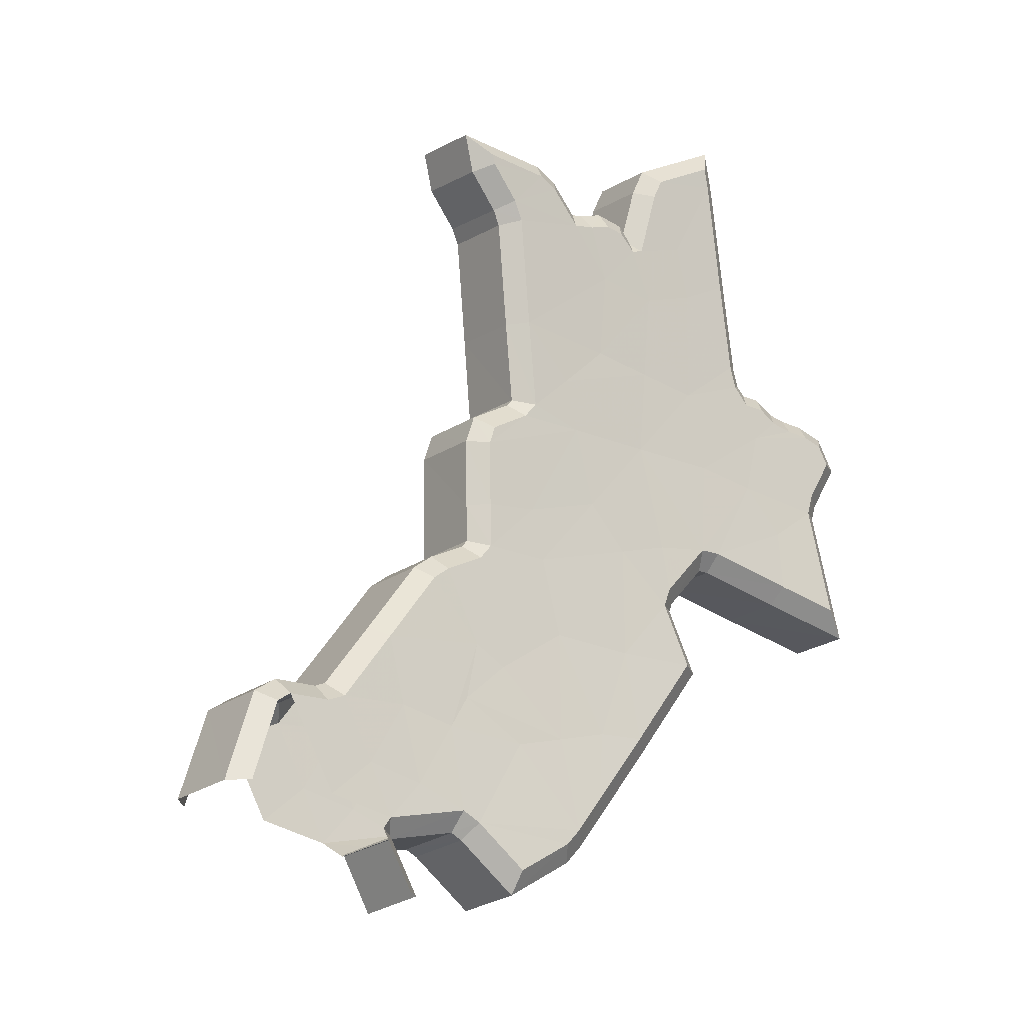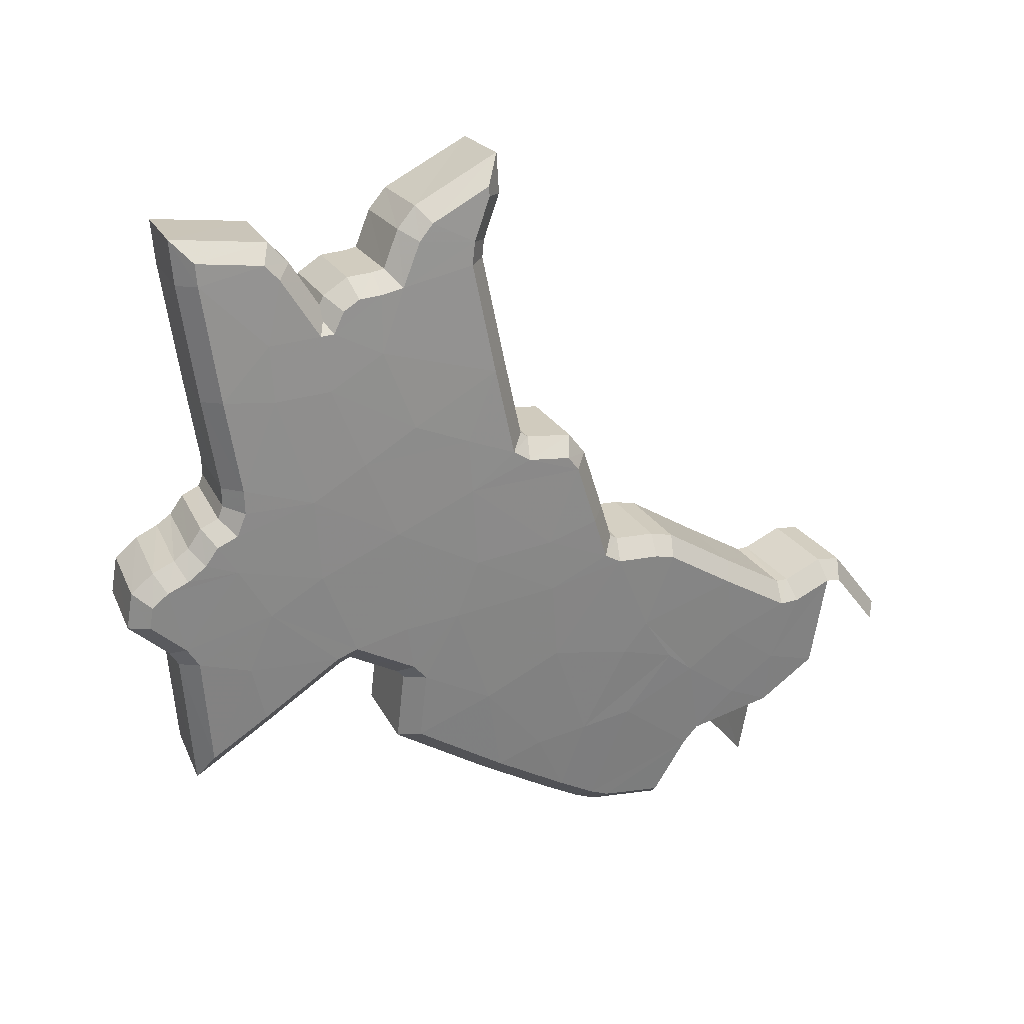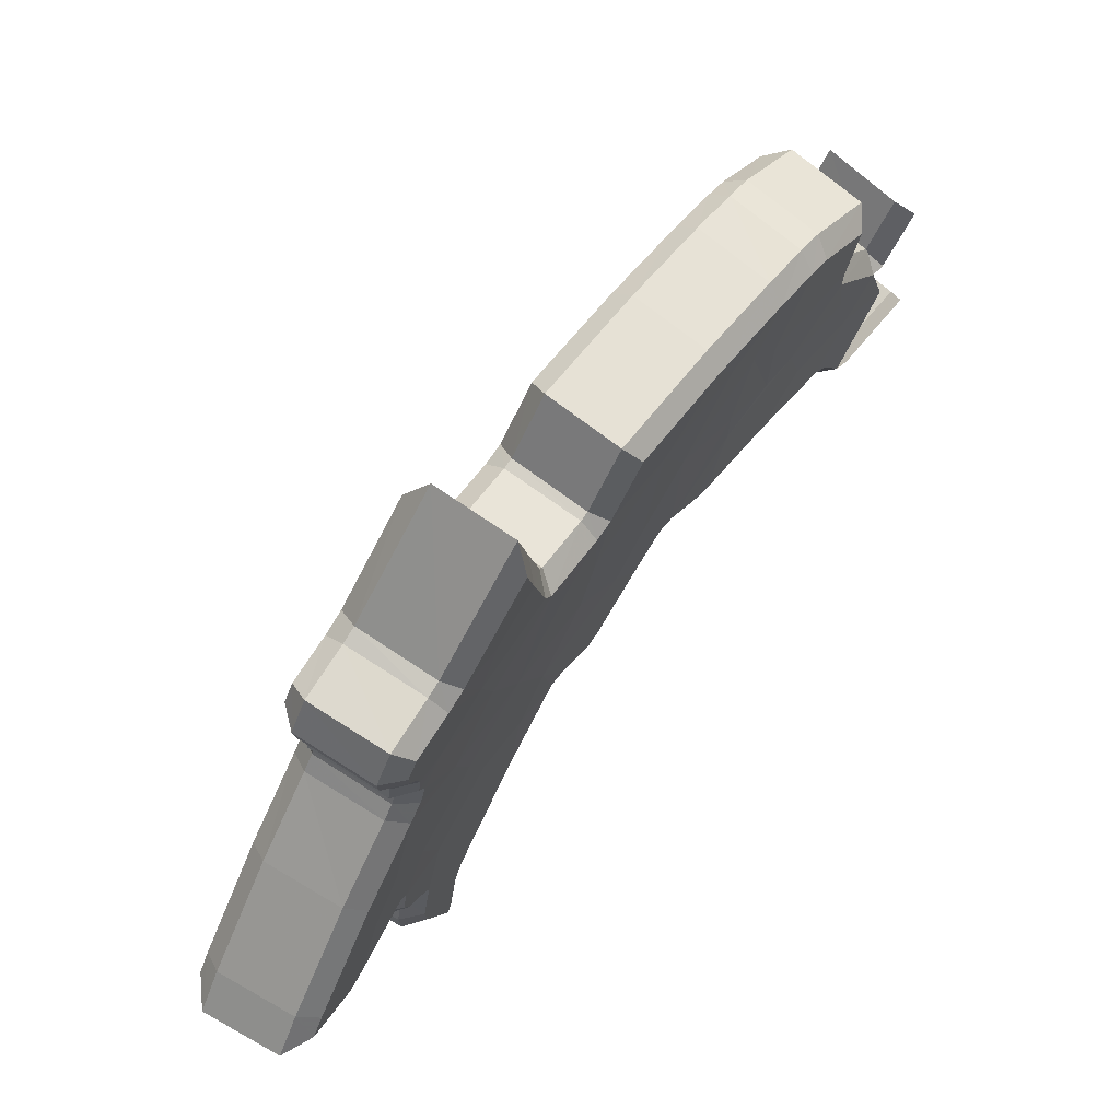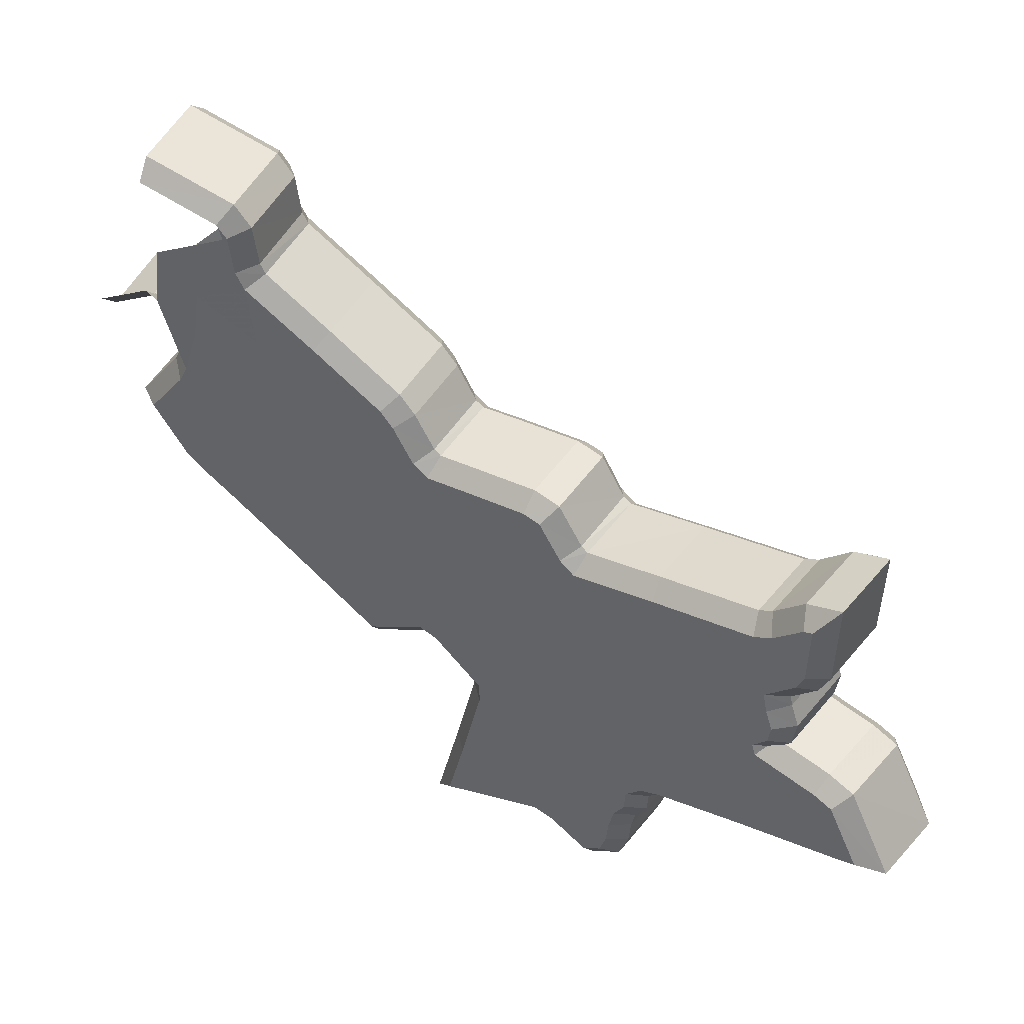
<metadata>
{"format":"obj","ext":"obj","renderer":"f3d","projection":"perspective","resolution":1024,"background":"white","views":[{"elev":45.1,"azim":-104.5,"up":"+Z"},{"elev":-25.8,"azim":93.9,"up":"+Z"},{"elev":-60.0,"azim":-149.9,"up":"+Y"},{"elev":13.1,"azim":1.3,"up":"+Y"}]}
</metadata>
<code>
o Pakistan
v 0.3759 0.2735 -0.4985
v 0.3774 0.2821 -0.4924
v 0.3899 0.2778 -0.4851
v 0.3302 0.3118 -0.5079
v 0.3131 0.316 -0.516
v 0.3227 0.3241 -0.5049
v 0.3127 0.3441 -0.4977
v 0.301 0.3442 -0.5048
v 0.3025 0.352 -0.4984
v 0.3912 0.2864 -0.4789
v 0.3801 0.3042 -0.4768
v 0.3982 0.2904 -0.4707
v 0.3113 0.3362 -0.504
v 0.2985 0.3372 -0.511
v 0.3732 0.2491 -0.5132
v 0.3713 0.2604 -0.5089
v 0.3735 0.2525 -0.5113
v 0.3641 0.2735 -0.5071
v 0.3646 0.2864 -0.4995
v 0.3648 0.2992 -0.4917
v 0.3533 0.2992 -0.5
v 0.3497 0.3117 -0.4948
v 0.3601 0.2524 -0.5209
v 0.3553 0.2604 -0.5201
v 0.3623 0.2648 -0.513
v 0.3923 0.2691 -0.4881
v 0.4 0.269 -0.482
v 0.3501 0.2779 -0.5145
v 0.349 0.2865 -0.5105
v 0.2962 0.3598 -0.4966
v 0.3108 0.3241 -0.5122
v 0.2971 0.3348 -0.5135
v 0.396 0.3016 -0.4655
v 0.3079 0.3656 -0.485
v 0.2952 0.3722 -0.4877
v 0.4116 0.2594 -0.4775
v 0.3956 0.2611 -0.4898
v 0.3393 0.3238 -0.4941
v 0.3153 0.3077 -0.5197
v 0.3634 0.2507 -0.5194
v 0.2964 0.3195 -0.5236
v 0.2909 0.3288 -0.5208
v 0.3585 0.3172 -0.4849
v 0.4041 0.2957 -0.4623
v 0.3988 0.3021 -0.4627
v 0.4033 0.3049 -0.4569
v 0.4028 0.2935 -0.4649
v 0.3988 0.2869 -0.4723
v 0.3766 0.261 -0.5047
v 0.3254 0.3282 -0.5005
v 0.3361 0.3305 -0.4918
v 0.3116 0.3541 -0.4913
v 0.3229 0.3438 -0.4914
v 0.3787 0.2907 -0.4863
v 0.3692 0.2456 -0.5177
v 0.3466 0.295 -0.5071
v 0.3296 0.2993 -0.5158
v 0.3419 0.3117 -0.5002
v 0.3391 0.2889 -0.5157
v 0.3297 0.287 -0.5228
v 0.3501 0.2745 -0.5163
v 0.3045 0.3113 -0.524
v 0.2989 0.3167 -0.5239
v 0.3764 0.2577 -0.5066
v 0.3745 0.2555 -0.509
v 0.3158 0.3003 -0.5238
v 0.2948 0.3506 -0.504
v 0.3725 0.2991 -0.486
v 0.367 0.3065 -0.4855
v 0.3164 0.3324 -0.5034
v 0.3094 0.3633 -0.4858
v 0.3486 0.3197 -0.4903
v 0.3101 0.3572 -0.4899
v 0.3998 0.2834 -0.4736
v 0.3994 0.2809 -0.4755
v 0.3972 0.2791 -0.4784
v 0.3644 0.309 -0.4858
v 0.3418 0.3213 -0.494
v 0.3825 0.2627 -0.4993
v 0.3792 0.2626 -0.5018
v 0.3438 0.2525 -0.5316
v 0.3421 0.287 -0.5148
v 0.334 0.3335 -0.4912
v 0.3977 0.277 -0.4792
v 0.4074 0.2716 -0.4742
v 0.4101 0.2695 -0.473
v 0.3611 0.3157 -0.4839
v 0.3721 0.2464 -0.5153
v 0.4045 0.3049 -0.4558
v 0.4146 0.2592 -0.475
v 0.3465 0.2618 -0.5253
v 0.3787 0.2696 -0.471
v 0.3664 0.2738 -0.4782
v 0.365 0.2654 -0.484
v 0.3134 0.3146 -0.4903
v 0.304 0.3067 -0.5011
v 0.3206 0.3026 -0.4932
v 0.2938 0.3417 -0.4839
v 0.2923 0.3341 -0.4901
v 0.3037 0.3341 -0.4832
v 0.3868 0.2818 -0.457
v 0.369 0.2955 -0.4629
v 0.3799 0.278 -0.4651
v 0.2897 0.3274 -0.4962
v 0.3023 0.3264 -0.4894
v 0.363 0.245 -0.4963
v 0.3606 0.2527 -0.4941
v 0.3625 0.2416 -0.4983
v 0.3541 0.278 -0.485
v 0.3536 0.2655 -0.4924
v 0.2843 0.3419 -0.4894
v 0.3395 0.3026 -0.4804
v 0.3431 0.2904 -0.4855
v 0.3543 0.2904 -0.4774
v 0.3519 0.257 -0.4981
v 0.3451 0.2527 -0.505
v 0.3497 0.2449 -0.5058
v 0.3883 0.2611 -0.468
v 0.381 0.2612 -0.4739
v 0.3388 0.2781 -0.4957
v 0.3398 0.2697 -0.4997
v 0.2877 0.3492 -0.4822
v 0.2883 0.3251 -0.4985
v 0.3018 0.3146 -0.4974
v 0.3845 0.2929 -0.4519
v 0.2757 0.3396 -0.4959
v 0.2867 0.3615 -0.4735
v 0.2992 0.355 -0.4708
v 0.3842 0.2534 -0.4756
v 0.3998 0.2516 -0.4636
v 0.3297 0.3144 -0.4796
v 0.3062 0.2986 -0.5047
v 0.3528 0.2432 -0.5044
v 0.2823 0.3193 -0.5057
v 0.2876 0.31 -0.5086
v 0.3482 0.3081 -0.4706
v 0.3915 0.2961 -0.4436
v 0.3871 0.2934 -0.4492
v 0.3925 0.287 -0.4489
v 0.3912 0.2848 -0.4513
v 0.3874 0.2785 -0.4585
v 0.3658 0.2532 -0.49
v 0.3265 0.3209 -0.4774
v 0.316 0.3185 -0.486
v 0.3136 0.3338 -0.477
v 0.3027 0.3438 -0.4769
v 0.3678 0.2821 -0.4722
v 0.3586 0.2382 -0.5028
v 0.332 0.3026 -0.4856
v 0.3201 0.2905 -0.5009
v 0.3366 0.2863 -0.4924
v 0.3202 0.2784 -0.5077
v 0.3293 0.2802 -0.5008
v 0.3398 0.2666 -0.5014
v 0.2956 0.302 -0.5089
v 0.2901 0.3072 -0.5089
v 0.3638 0.248 -0.4942
v 0.3655 0.2501 -0.4918
v 0.3065 0.2915 -0.5086
v 0.2862 0.3403 -0.4894
v 0.3564 0.2975 -0.4714
v 0.3617 0.2904 -0.4719
v 0.3072 0.3225 -0.4889
v 0.3007 0.3527 -0.4715
v 0.3385 0.3104 -0.4761
v 0.3014 0.3467 -0.4756
v 0.3857 0.2709 -0.4645
v 0.3879 0.2725 -0.4617
v 0.3884 0.2751 -0.4598
v 0.3541 0.3 -0.4715
v 0.332 0.312 -0.4796
v 0.3714 0.2549 -0.4849
v 0.3684 0.2548 -0.4873
v 0.3336 0.2451 -0.5164
v 0.3321 0.2785 -0.4999
v 0.3245 0.3238 -0.4768
v 0.3863 0.269 -0.4652
v 0.3983 0.2617 -0.4592
v 0.3957 0.2638 -0.4603
v 0.3508 0.3065 -0.4697
v 0.3614 0.239 -0.5004
v 0.3928 0.2961 -0.4425
v 0.4026 0.2515 -0.4612
v 0.3363 0.2542 -0.5101
v 0.3743 0.25 -0.5077
v 0.3739 0.2464 -0.5097
v 0.3671 0.2448 -0.4974
v 0.3666 0.2413 -0.4995
v 0.3778 0.3055 -0.4732
v 0.3932 0.3029 -0.4622
v 0.3703 0.2995 -0.4637
v 0.3854 0.2969 -0.4529
v 0.2913 0.3477 -0.5037
v 0.283 0.3456 -0.5098
v 0.2856 0.3406 -0.4937
v 0.2774 0.3384 -0.4998
v 0.2937 0.373 -0.4835
v 0.3081 0.3656 -0.4804
v 0.2879 0.3657 -0.4738
v 0.3021 0.3583 -0.4707
v 0.4103 0.2553 -0.4762
v 0.3943 0.2571 -0.4886
v 0.4022 0.25 -0.4668
v 0.3864 0.2518 -0.4789
v 0.2929 0.3168 -0.523
v 0.2862 0.3283 -0.5196
v 0.2869 0.3103 -0.5128
v 0.2803 0.3217 -0.5093
v 0.2933 0.3351 -0.5111
v 0.2873 0.3285 -0.5009
v 0.3954 0.3034 -0.4601
v 0.4 0.3062 -0.4541
v 0.3874 0.2974 -0.4509
v 0.392 0.3001 -0.445
v 0.4029 0.2898 -0.4624
v 0.399 0.2872 -0.4674
v 0.395 0.2838 -0.4531
v 0.3912 0.2813 -0.458
v 0.3994 0.2853 -0.4682
v 0.3915 0.2796 -0.4588
v 0.3367 0.3297 -0.4875
v 0.3398 0.3234 -0.4896
v 0.3302 0.3231 -0.4776
v 0.3332 0.3169 -0.4797
v 0.3123 0.3535 -0.4868
v 0.3228 0.3438 -0.487
v 0.3061 0.3464 -0.477
v 0.3165 0.337 -0.4771
v 0.3675 0.2413 -0.5168
v 0.3607 0.2472 -0.5187
v 0.3602 0.2363 -0.5066
v 0.3535 0.242 -0.5085
v 0.3377 0.2846 -0.5148
v 0.3278 0.2826 -0.5222
v 0.331 0.2787 -0.5046
v 0.3214 0.2767 -0.5118
v 0.3771 0.2547 -0.5032
v 0.3751 0.2524 -0.5058
v 0.3696 0.2495 -0.4931
v 0.3678 0.2473 -0.4957
v 0.3127 0.2972 -0.5232
v 0.3064 0.2911 -0.5129
v 0.291 0.348 -0.5036
v 0.2851 0.3409 -0.4937
v 0.3659 0.3075 -0.4811
v 0.3586 0.3014 -0.4714
v 0.3107 0.3617 -0.4817
v 0.3047 0.3544 -0.472
v 0.3468 0.3208 -0.4865
v 0.357 0.3182 -0.4808
v 0.3398 0.3145 -0.4767
v 0.35 0.312 -0.471
v 0.3113 0.3554 -0.4861
v 0.3053 0.3482 -0.4763
v 0.3458 0.2744 -0.515
v 0.3458 0.2761 -0.5141
v 0.3388 0.2689 -0.5048
v 0.3388 0.2705 -0.504
v 0.4005 0.2813 -0.4697
v 0.3998 0.2775 -0.4726
v 0.3927 0.2756 -0.4602
v 0.392 0.2717 -0.4631
v 0.3981 0.2761 -0.4748
v 0.3903 0.2704 -0.4653
v 0.3773 0.2576 -0.5016
v 0.3699 0.2523 -0.4915
v 0.341 0.3222 -0.4896
v 0.3342 0.3158 -0.4797
v 0.3788 0.2586 -0.5
v 0.3713 0.2532 -0.49
v 0.3584 0.2484 -0.5198
v 0.3384 0.2485 -0.533
v 0.3513 0.2432 -0.5095
v 0.3314 0.2434 -0.5225
v 0.3391 0.2836 -0.5144
v 0.3323 0.2778 -0.5042
v 0.3342 0.3333 -0.4867
v 0.3277 0.3266 -0.4769
v 0.3978 0.2774 -0.4744
v 0.3899 0.2718 -0.4648
v 0.2957 0.3136 -0.5234
v 0.2897 0.3071 -0.5131
v 0.2941 0.3367 -0.5096
v 0.2881 0.33 -0.4995
v 0.4061 0.2727 -0.47
v 0.4099 0.2698 -0.4684
v 0.3981 0.2673 -0.4605
v 0.4018 0.2644 -0.459
v 0.3647 0.3087 -0.4813
v 0.3577 0.3025 -0.4715
v 0.4046 0.2927 -0.459
v 0.3967 0.2867 -0.4498
v 0.3611 0.3158 -0.4793
v 0.354 0.3096 -0.4696
v 0.3814 0.2586 -0.4979
v 0.3738 0.2533 -0.4881
v 0.3723 0.2427 -0.5127
v 0.365 0.2376 -0.5024
v 0.4052 0.3061 -0.4496
v 0.3972 0.3001 -0.4405
v 0.4162 0.255 -0.4713
v 0.408 0.2497 -0.4619
v 0.3014 0.3081 -0.5235
v 0.2953 0.3018 -0.5131
v 0.3423 0.262 -0.5238
v 0.3354 0.2568 -0.5134
f 1 2 3
f 4 5 6
f 7 8 9
f 10 11 12
f 13 14 8
f 15 16 17
f 18 19 1
f 20 21 22
f 23 24 25
f 26 3 27
f 28 29 19
f 31 32 13
f 12 11 33
f 36 37 27
f 4 6 38
f 39 5 4
f 15 40 16
f 41 42 32
f 20 22 43
f 44 45 46
f 47 12 45
f 48 10 12
f 49 16 1
f 38 50 51
f 7 52 53
f 10 54 11
f 19 21 20
f 15 55 40
f 56 57 58
f 59 60 57
f 24 61 25
f 18 28 19
f 5 39 62
f 63 32 31
f 64 65 16
f 59 57 56
f 19 29 21
f 57 60 66
f 26 1 3
f 68 69 11
f 1 19 2
f 19 20 68
f 31 13 70
f 50 7 53
f 3 54 10
f 4 38 58
f 22 72 43
f 9 71 73
f 7 9 52
f 25 61 28
f 74 75 76
f 49 64 16
f 77 20 43
f 20 69 68
f 45 12 33
f 58 38 78
f 79 1 26
f 80 49 1
f 24 23 81
f 59 56 82
f 51 50 83
f 3 76 84
f 27 3 84
f 41 32 63
f 32 14 13
f 36 85 86
f 57 39 4
f 57 4 58
f 20 77 69
f 52 9 73
f 47 45 44
f 43 87 77
f 79 80 1
f 25 40 23
f 9 30 71
f 9 67 30
f 25 28 18
f 16 18 1
f 50 53 83
f 70 13 50
f 38 6 50
f 88 55 15
f 26 37 79
f 26 27 37
f 56 58 21
f 29 56 21
f 54 68 11
f 2 19 68
f 22 58 78
f 21 58 22
f 5 63 31
f 5 31 70
f 76 3 10
f 76 10 48
f 50 13 7
f 13 8 7
f 89 44 46
f 36 86 90
f 76 48 74
f 66 39 57
f 39 66 62
f 36 27 85
f 27 84 85
f 56 29 82
f 29 28 82
f 16 65 17
f 6 70 50
f 5 70 6
f 3 2 54
f 2 68 54
f 40 25 16
f 16 25 18
f 9 8 67
f 8 14 67
f 62 63 5
f 24 91 61
f 91 24 81
f 22 78 72
f 92 93 94
f 95 96 97
f 98 99 100
f 101 102 103
f 99 104 105
f 106 107 108
f 94 109 110
f 112 113 114
f 115 116 117
f 118 92 119
f 109 120 121
f 105 123 124
f 125 102 101
f 118 129 130
f 131 95 97
f 97 96 132
f 107 133 108
f 123 134 135
f 136 112 114
f 137 138 139
f 138 101 140
f 101 103 141
f 94 107 142
f 143 144 131
f 145 146 100
f 102 147 103
f 114 113 109
f 133 148 108
f 149 150 151
f 150 152 153
f 115 154 116
f 109 121 110
f 155 132 96
f 124 123 156
f 107 157 158
f 151 150 153
f 113 120 109
f 159 152 150
f 92 94 119
f 102 161 162
f 93 109 94
f 162 114 109
f 163 105 124
f 145 100 144
f 103 147 92
f 149 131 97
f 136 165 112
f 166 164 98
f 146 98 100
f 121 154 115
f 167 168 169
f 107 158 142
f 136 114 170
f 162 161 114
f 125 101 138
f 171 131 149
f 119 94 172
f 94 142 173
f 174 117 116
f 175 151 153
f 176 144 143
f 177 167 92
f 177 92 118
f 156 123 135
f 105 104 123
f 178 179 130
f 97 132 150
f 149 97 150
f 161 170 114
f 166 98 146
f 139 138 140
f 170 180 136
f 94 173 172
f 117 133 115
f 164 122 98
f 122 160 98
f 110 121 115
f 94 110 107
f 176 145 144
f 144 105 163
f 144 95 131
f 108 148 181
f 172 129 119
f 129 118 119
f 113 149 151
f 113 151 120
f 102 162 147
f 162 109 93
f 171 149 112
f 112 149 113
f 124 156 96
f 163 124 96
f 103 92 167
f 141 103 167
f 100 105 144
f 100 99 105
f 137 139 182
f 183 178 130
f 169 141 167
f 150 132 159
f 155 159 132
f 179 118 130
f 179 177 118
f 175 120 151
f 175 121 120
f 106 157 107
f 144 163 95
f 95 163 96
f 147 93 92
f 147 162 93
f 107 115 133
f 110 115 107
f 160 99 98
f 160 104 99
f 96 156 155
f 154 184 116
f 174 116 184
f 165 171 112
f 185 186 15 17
f 187 188 186 185
f 106 108 188 187
f 189 190 33 11
f 191 192 190 189
f 102 125 192 191
f 195 196 194 193
f 111 126 196 195
f 197 198 34 35
f 199 200 198 197
f 127 128 200 199
f 201 202 37 36
f 203 204 202 201
f 130 129 204 203
f 205 206 42 41
f 207 208 206 205
f 135 134 208 207
f 206 209 32 42
f 208 210 209 206
f 134 123 210 208
f 211 212 46 45
f 213 214 212 211
f 138 137 214 213
f 215 216 12 47
f 217 218 216 215
f 140 101 218 217
f 216 219 48 12
f 218 220 219 216
f 101 141 220 218
f 221 222 38 51
f 223 224 222 221
f 143 131 224 223
f 225 226 53 52
f 227 228 226 225
f 146 145 228 227
f 229 230 40 55
f 231 232 230 229
f 148 133 232 231
f 233 234 60 59
f 235 236 234 233
f 153 152 236 235
f 237 238 65 64
f 239 240 238 237
f 158 157 240 239
f 234 241 66 60
f 236 242 241 234
f 152 159 242 236
f 244 195 193 243
f 160 111 195 244
f 245 189 11 69
f 246 191 189 245
f 161 102 191 246
f 198 247 71 34
f 200 248 247 198
f 128 164 248 200
f 249 250 43 72
f 251 252 250 249
f 165 136 252 251
f 247 253 73 71
f 248 254 253 247
f 164 166 254 248
f 255 256 28 61
f 257 258 256 255
f 154 121 258 257
f 259 260 75 74
f 261 262 260 259
f 169 168 262 261
f 260 263 76 75
f 262 264 263 260
f 168 167 264 262
f 265 237 64 49
f 266 239 237 265
f 142 158 239 266
f 190 211 45 33
f 192 213 211 190
f 125 138 213 192
f 222 267 78 38
f 224 268 267 222
f 131 171 268 224
f 269 265 49 80
f 270 266 265 269
f 173 142 266 270
f 271 272 81 23
f 273 274 272 271
f 117 174 274 273
f 275 233 59 82
f 276 235 233 275
f 175 153 235 276
f 277 221 51 83
f 278 223 221 277
f 176 143 223 278
f 263 279 84 76
f 264 280 279 263
f 167 177 280 264
f 281 205 41 63
f 282 207 205 281
f 156 135 207 282
f 209 283 14 32
f 210 284 283 209
f 123 104 284 210
f 285 286 86 85
f 287 288 286 285
f 179 178 288 287
f 289 245 69 77
f 290 246 245 289
f 170 161 246 290
f 253 225 52 73
f 254 227 225 253
f 166 146 227 254
f 291 215 47 44
f 292 217 215 291
f 139 140 217 292
f 250 293 87 43
f 252 294 293 250
f 136 180 294 252
f 293 289 77 87
f 294 290 289 293
f 180 170 290 294
f 295 269 80 79
f 296 270 269 295
f 172 173 270 296
f 230 271 23 40
f 232 273 271 230
f 133 117 273 232
f 226 277 83 53
f 228 278 277 226
f 145 176 278 228
f 297 229 55 88
f 298 231 229 297
f 181 148 231 298
f 186 297 88 15
f 188 298 297 186
f 108 181 298 188
f 202 295 79 37
f 204 296 295 202
f 129 172 296 204
f 299 291 44 89
f 300 292 291 299
f 182 139 292 300
f 212 299 89 46
f 214 300 299 212
f 137 182 300 214
f 286 301 90 86
f 288 302 301 286
f 178 183 302 288
f 301 201 36 90
f 302 203 201 301
f 183 130 203 302
f 219 259 74 48
f 220 261 259 219
f 141 169 261 220
f 241 303 62 66
f 242 304 303 241
f 159 155 304 242
f 279 285 85 84
f 280 287 285 279
f 177 179 287 280
f 256 275 82 28
f 258 276 275 256
f 121 175 276 258
f 238 185 17 65
f 240 187 185 238
f 157 106 187 240
f 283 243 67 14
f 284 244 243 283
f 104 160 244 284
f 303 281 63 62
f 304 282 281 303
f 155 156 282 304
f 305 255 61 91
f 306 257 255 305
f 184 154 257 306
f 272 305 91 81
f 274 306 305 272
f 174 184 306 274
f 267 249 72 78
f 268 251 249 267
f 171 165 251 268

</code>
